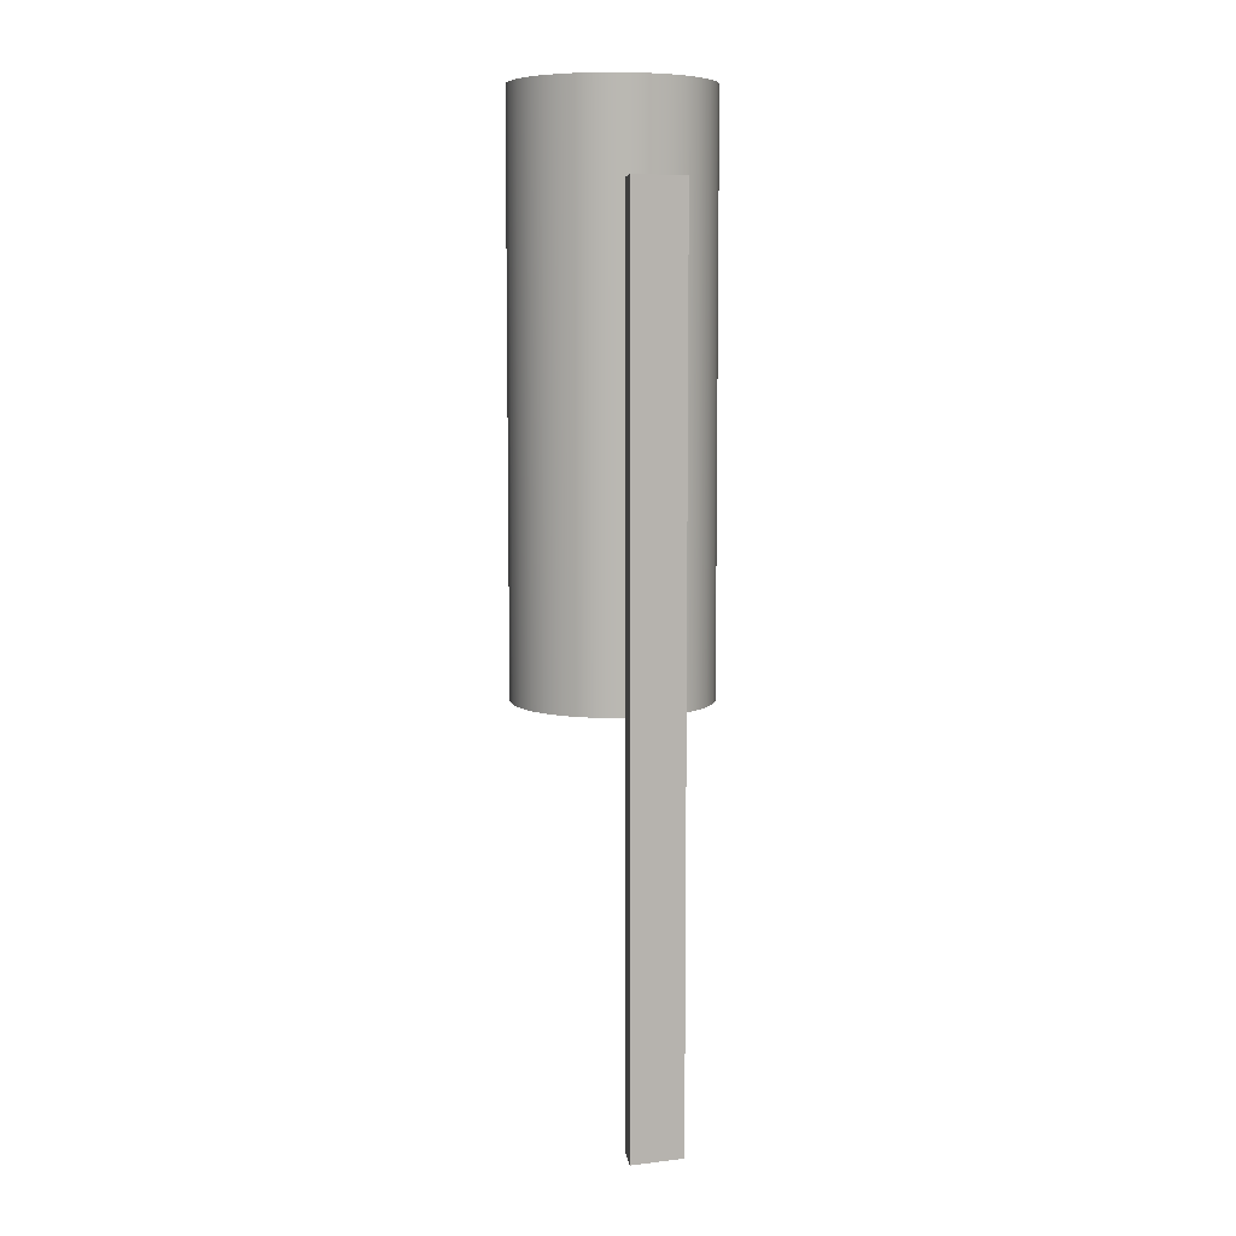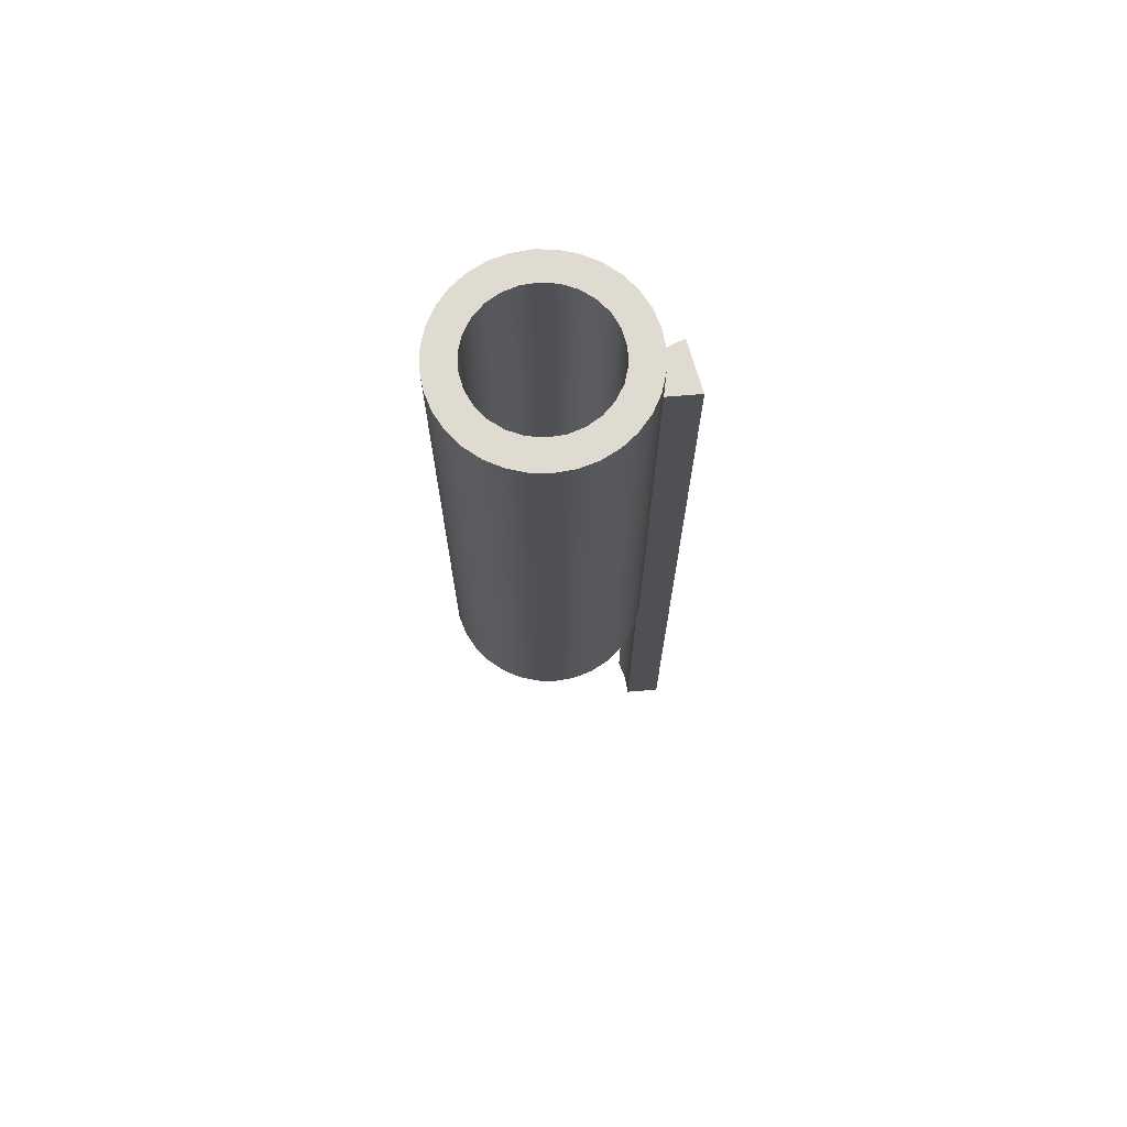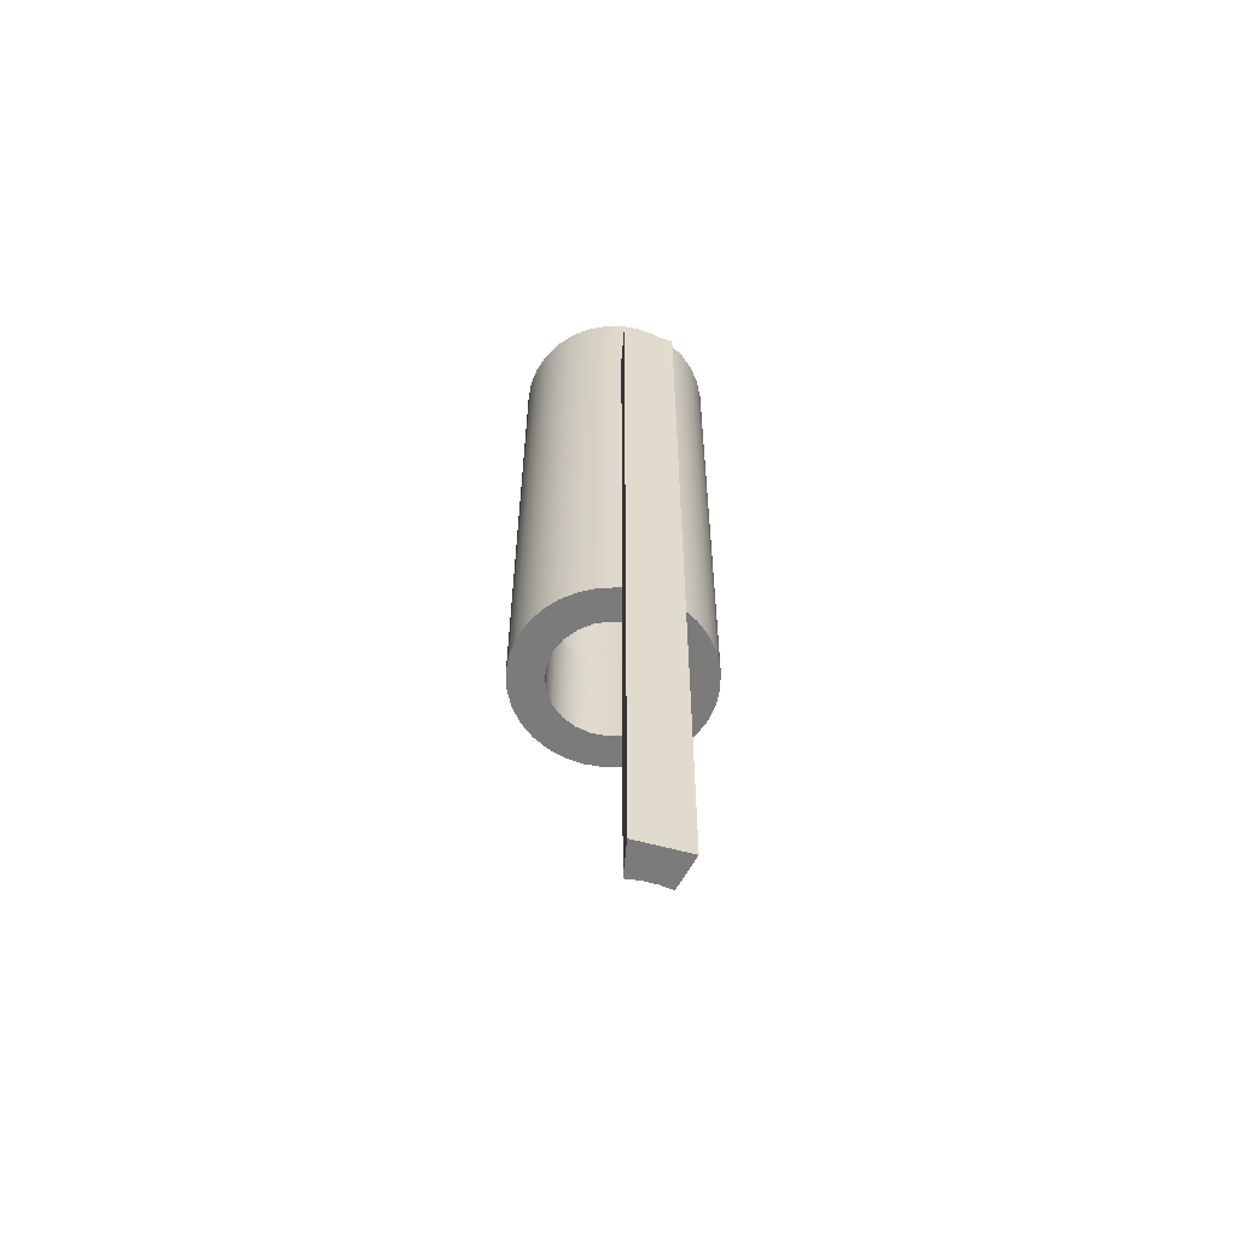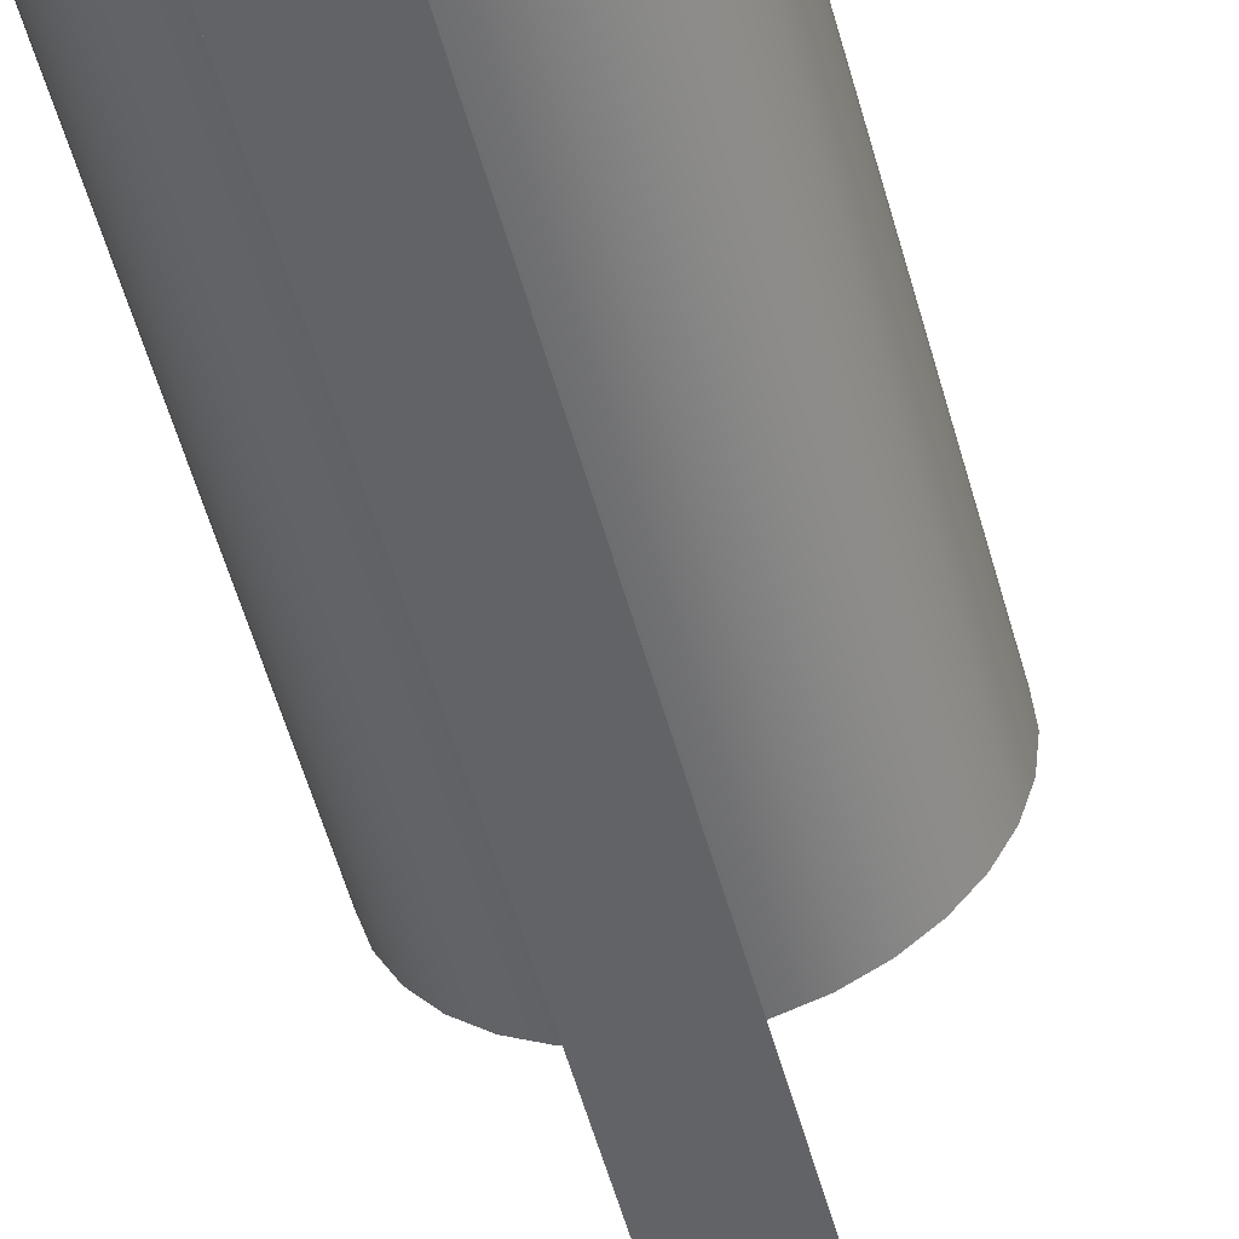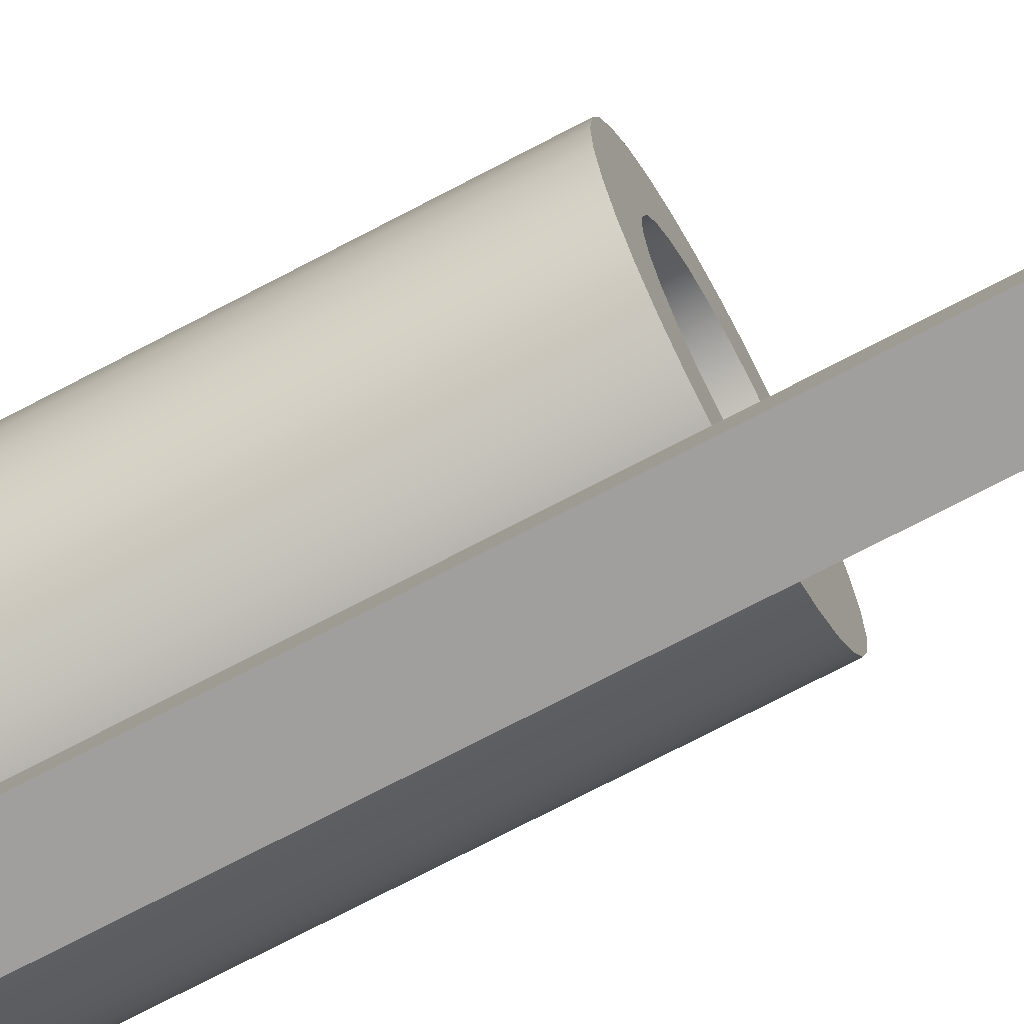
<metadata>
{"format":"obj","ext":"obj","renderer":"f3d","projection":"perspective","resolution":1024,"background":"white","views":[{"elev":7.9,"azim":-18.3,"up":"+Z"},{"elev":70.2,"azim":-106.1,"up":"+Z"},{"elev":-58.4,"azim":-16.1,"up":"+Z"},{"elev":-50.9,"azim":14.5,"up":"+Y"},{"elev":-71.4,"azim":117.9,"up":"+Y"}]}
</metadata>
<code>
v 1.1 1 -30
v 1.5 -1 -30
v -1.5 -1 -30
v -1.1 1 -30
v -0.3689 0.9013 -30
v 0.3689 0.9013 -30
v 1.5 -1 -30
v 1.5 -1 20
v -1.5 -1 20
v -1.5 -1 -30
v -1.5 -1 -30
v -1.5 -1 20
v -1.1 1 20
v -1.1 1 -7
v -1.1 1 -30
v -1.1 1 -7
v -0.3689 0.9013 -7
v 0.3689 0.9013 -7
v 1.1 1 -7
v 1.1 1 -30
v 0.3689 0.9013 -30
v -0.3689 0.9013 -30
v -1.1 1 -30
v 1.1 1 -30
v 1.1 1 -7
v 1.1 1 20
v 1.5 -1 20
v 1.5 -1 -30
v 1.5 -1 20
v 1.1 1 20
v 0.3689 0.9013 20
v -0.3689 0.9013 20
v -1.1 1 20
v -1.5 -1 20
v -3.8 6.389 25
v -3.69 5.479 25
v -3.365 4.623 25
v -2.844 3.869 25
v -2.159 3.262 25
v -1.347 2.836 25
v -0.458 2.617 25
v 0.458 2.617 25
v 1.347 2.836 25
v 2.159 3.262 25
v 2.844 3.869 25
v 3.365 4.623 25
v 3.69 5.479 25
v 3.8 6.389 25
v 3.69 7.298 25
v 3.365 8.155 25
v 2.844 8.909 25
v 2.159 9.516 25
v 1.347 9.942 25
v 0.458 10.16 25
v -0.458 10.16 25
v -1.347 9.942 25
v -2.159 9.516 25
v -2.844 8.909 25
v -3.365 8.155 25
v -3.69 7.298 25
v -3.8 6.389 0
v -3.69 7.298 0
v -3.365 8.155 0
v -2.844 8.909 0
v -2.159 9.516 0
v -1.347 9.942 0
v -0.458 10.16 0
v 0.458 10.16 0
v 1.347 9.942 0
v 2.159 9.516 0
v 2.844 8.909 0
v 3.365 8.155 0
v 3.69 7.298 0
v 3.8 6.389 0
v 3.69 5.479 0
v 3.365 4.623 0
v 2.844 3.869 0
v 2.159 3.262 0
v 1.347 2.836 0
v 0.458 2.617 0
v -0.458 2.617 0
v -1.347 2.836 0
v -2.159 3.262 0
v -2.844 3.869 0
v -3.365 4.623 0
v -3.69 5.479 0
v -3.8 6.389 25
v -3.8 6.389 0
v -3.5 6.389 0
v -3.39 7.259 0
v -3.067 8.075 0
v -2.551 8.785 0
v -1.875 9.344 0
v -1.082 9.718 0
v -0.2198 9.882 0
v 0.6558 9.827 0
v 1.49 9.556 0
v 2.231 9.086 0
v 2.832 8.446 0
v 3.254 7.677 0
v 3.472 6.828 0
v 3.472 5.95 0
v 3.254 5.1 0
v 2.832 4.332 0
v 2.231 3.692 0
v 1.49 3.222 0
v 0.6558 2.951 0
v -0.2198 2.896 0
v -1.082 3.06 0
v -1.875 3.434 0
v -2.551 3.993 0
v -3.067 4.703 0
v -3.39 5.518 0
v -3.8 6.389 0
v -3.69 5.479 0
v -3.365 4.623 0
v -2.844 3.869 0
v -2.159 3.262 0
v -1.347 2.836 0
v -0.458 2.617 0
v 0.458 2.617 0
v 1.347 2.836 0
v 2.159 3.262 0
v 2.844 3.869 0
v 3.365 4.623 0
v 3.69 5.479 0
v 3.8 6.389 0
v 3.69 7.298 0
v 3.365 8.155 0
v 2.844 8.909 0
v 2.159 9.516 0
v 1.347 9.942 0
v 0.458 10.16 0
v -0.458 10.16 0
v -1.347 9.942 0
v -2.159 9.516 0
v -2.844 8.909 0
v -3.365 8.155 0
v -3.69 7.298 0
v -3.5 6.389 -7
v -3.39 5.518 -7
v -3.067 4.703 -7
v -2.551 3.993 -7
v -1.875 3.434 -7
v -1.082 3.06 -7
v -0.2198 2.896 -7
v 0.6558 2.951 -7
v 1.49 3.222 -7
v 2.231 3.692 -7
v 2.832 4.332 -7
v 3.254 5.1 -7
v 3.472 5.95 -7
v 3.472 6.828 -7
v 3.254 7.677 -7
v 2.832 8.446 -7
v 2.231 9.086 -7
v 1.49 9.556 -7
v 0.6558 9.827 -7
v -0.2198 9.882 -7
v -1.082 9.718 -7
v -1.875 9.344 -7
v -2.551 8.785 -7
v -3.067 8.075 -7
v -3.39 7.259 -7
v -1.1 1 -7
v -2.128 1.317 -7
v -3.075 1.829 -7
v -3.905 2.515 -7
v -4.584 3.35 -7
v -5.088 4.301 -7
v -5.398 5.332 -7
v -5.5 6.404 -7
v -5.392 7.474 -7
v -5.077 8.504 -7
v -4.568 9.452 -7
v -3.884 10.28 -7
v -3.051 10.97 -7
v -2.101 11.47 -7
v -1.071 11.78 -7
v -2.106e-15 11.89 -7
v 1.071 11.78 -7
v 2.101 11.47 -7
v 3.051 10.97 -7
v 3.884 10.28 -7
v 4.568 9.452 -7
v 5.077 8.504 -7
v 5.392 7.474 -7
v 5.5 6.404 -7
v 5.398 5.332 -7
v 5.088 4.301 -7
v 4.584 3.35 -7
v 3.905 2.515 -7
v 3.075 1.829 -7
v 2.128 1.317 -7
v 1.1 1 -7
v 0.3689 0.9013 -7
v -0.3689 0.9013 -7
v -3.5 6.389 0
v -3.39 5.518 0
v -3.067 4.703 0
v -2.551 3.993 0
v -1.875 3.434 0
v -1.082 3.06 0
v -0.2198 2.896 0
v 0.6558 2.951 0
v 1.49 3.222 0
v 2.231 3.692 0
v 2.832 4.332 0
v 3.254 5.1 0
v 3.472 5.95 0
v 3.472 6.828 0
v 3.254 7.677 0
v 2.832 8.446 0
v 2.231 9.086 0
v 1.49 9.556 0
v 0.6558 9.827 0
v -0.2198 9.882 0
v -1.082 9.718 0
v -1.875 9.344 0
v -2.551 8.785 0
v -3.067 8.075 0
v -3.39 7.259 0
v -3.5 6.389 -7
v -3.39 7.259 -7
v -3.067 8.075 -7
v -2.551 8.785 -7
v -1.875 9.344 -7
v -1.082 9.718 -7
v -0.2198 9.882 -7
v 0.6558 9.827 -7
v 1.49 9.556 -7
v 2.231 9.086 -7
v 2.832 8.446 -7
v 3.254 7.677 -7
v 3.472 6.828 -7
v 3.472 5.95 -7
v 3.254 5.1 -7
v 2.832 4.332 -7
v 2.231 3.692 -7
v 1.49 3.222 -7
v 0.6558 2.951 -7
v -0.2198 2.896 -7
v -1.082 3.06 -7
v -1.875 3.434 -7
v -2.551 3.993 -7
v -3.067 4.703 -7
v -3.39 5.518 -7
v -3.5 6.389 0
v -3.5 6.389 -7
v 1.1 1 20
v 1.1 1 -7
v 2.128 1.317 -7
v 3.075 1.829 -7
v 3.905 2.515 -7
v 4.584 3.35 -7
v 5.088 4.301 -7
v 5.398 5.332 -7
v 5.5 6.404 -7
v 5.392 7.474 -7
v 5.077 8.504 -7
v 4.568 9.452 -7
v 3.884 10.28 -7
v 3.051 10.97 -7
v 2.101 11.47 -7
v 1.071 11.78 -7
v -2.106e-15 11.89 -7
v -1.071 11.78 -7
v -2.101 11.47 -7
v -3.051 10.97 -7
v -3.884 10.28 -7
v -4.568 9.452 -7
v -5.077 8.504 -7
v -5.392 7.474 -7
v -5.5 6.404 -7
v -5.398 5.332 -7
v -5.088 4.301 -7
v -4.584 3.35 -7
v -3.905 2.515 -7
v -3.075 1.829 -7
v -2.128 1.317 -7
v -1.1 1 -7
v -1.1 1 20
v -0.3689 0.9013 20
v 0.3689 0.9013 20
v -5.5 6.389 25
v -5.394 7.462 25
v -5.081 8.494 25
v -4.573 9.445 25
v -3.889 10.28 25
v -3.056 10.96 25
v -2.105 11.47 25
v -1.073 11.78 25
v -2.106e-15 11.89 25
v 1.073 11.78 25
v 2.105 11.47 25
v 3.056 10.96 25
v 3.889 10.28 25
v 4.573 9.445 25
v 5.081 8.494 25
v 5.394 7.462 25
v 5.5 6.389 25
v 5.394 5.316 25
v 5.081 4.284 25
v 4.573 3.333 25
v 3.889 2.5 25
v 3.056 1.816 25
v 2.105 1.308 25
v 1.073 0.9946 25
v -2.106e-15 0.8889 25
v -1.073 0.9946 25
v -2.105 1.308 25
v -3.056 1.816 25
v -3.889 2.5 25
v -4.573 3.333 25
v -5.081 4.284 25
v -5.394 5.316 25
v -5.5 6.404 -7
v -5.5 6.389 25
v -3.8 6.389 25
v -3.69 7.298 25
v -3.365 8.155 25
v -2.844 8.909 25
v -2.159 9.516 25
v -1.347 9.942 25
v -0.458 10.16 25
v 0.458 10.16 25
v 1.347 9.942 25
v 2.159 9.516 25
v 2.844 8.909 25
v 3.365 8.155 25
v 3.69 7.298 25
v 3.8 6.389 25
v 3.69 5.479 25
v 3.365 4.623 25
v 2.844 3.869 25
v 2.159 3.262 25
v 1.347 2.836 25
v 0.458 2.617 25
v -0.458 2.617 25
v -1.347 2.836 25
v -2.159 3.262 25
v -2.844 3.869 25
v -3.365 4.623 25
v -3.69 5.479 25
v -5.5 6.389 25
v -5.394 5.316 25
v -5.081 4.284 25
v -4.573 3.333 25
v -3.889 2.5 25
v -3.056 1.816 25
v -2.105 1.308 25
v -1.073 0.9946 25
v -2.106e-15 0.8889 25
v 1.073 0.9946 25
v 2.105 1.308 25
v 3.056 1.816 25
v 3.889 2.5 25
v 4.573 3.333 25
v 5.081 4.284 25
v 5.394 5.316 25
v 5.5 6.389 25
v 5.394 7.462 25
v 5.081 8.494 25
v 4.573 9.445 25
v 3.889 10.28 25
v 3.056 10.96 25
v 2.105 11.47 25
v 1.073 11.78 25
v -2.106e-15 11.89 25
v -1.073 11.78 25
v -2.105 11.47 25
v -3.056 10.96 25
v -3.889 10.28 25
v -4.573 9.445 25
v -5.081 8.494 25
v -5.394 7.462 25
g b2cec16e-e29d-11ea-a384-54bf646e7e1f
f 1 2 6
f 6 2 3
f 6 3 5
f 5 3 4
g b2d18022-e29d-11ea-985f-54bf646e7e1f
f 8 9 7
f 7 9 10
g b2d37bae-e29d-11ea-937b-54bf646e7e1f
f 15 11 14
f 14 11 12
f 14 12 13
g b2d52924-e29d-11ea-a388-54bf646e7e1f
f 23 16 22
f 22 16 17
f 22 17 18
f 19 20 18
f 18 20 21
f 18 21 22
g b2d6fd82-e29d-11ea-ac7e-54bf646e7e1f
f 24 25 28
f 28 25 27
f 27 25 26
g b2d8d20a-e29d-11ea-9e32-54bf646e7e1f
f 30 31 29
f 29 31 32
f 29 32 34
f 34 32 33
g b2341e64-e29d-11ea-af3a-54bf646e7e1f
f 36 86 35
f 35 86 88
f 87 61 60
f 60 61 62
f 60 62 59
f 59 62 63
f 59 63 58
f 58 63 64
f 58 64 57
f 57 64 65
f 57 65 56
f 56 65 66
f 56 66 55
f 55 66 67
f 55 67 54
f 54 67 68
f 54 68 53
f 53 68 69
f 53 69 52
f 52 69 70
f 52 70 51
f 51 70 71
f 51 71 50
f 50 71 72
f 50 72 49
f 49 72 73
f 49 73 48
f 48 73 74
f 48 74 47
f 47 74 75
f 47 75 46
f 46 75 76
f 46 76 45
f 45 76 77
f 45 77 44
f 44 77 78
f 44 78 43
f 43 78 79
f 43 79 42
f 42 79 80
f 42 80 41
f 41 80 81
f 41 81 40
f 40 81 82
f 40 82 39
f 39 82 83
f 39 83 38
f 38 83 84
f 38 84 37
f 37 84 85
f 37 85 36
f 36 85 86
g b236b614-e29d-11ea-ab43-54bf646e7e1f
f 90 139 89
f 89 139 114
f 89 114 115
f 139 90 138
f 138 90 91
f 138 91 137
f 137 91 92
f 137 92 136
f 136 92 93
f 136 93 135
f 135 93 94
f 135 94 134
f 134 94 95
f 134 95 133
f 133 95 96
f 133 96 132
f 132 96 97
f 132 97 131
f 131 97 98
f 131 98 130
f 130 98 99
f 130 99 129
f 129 99 100
f 129 100 128
f 128 100 101
f 128 101 127
f 127 101 102
f 127 102 126
f 126 102 103
f 126 103 125
f 125 103 104
f 125 104 124
f 124 104 105
f 124 105 123
f 123 105 106
f 123 106 122
f 122 106 107
f 122 107 121
f 121 107 108
f 121 108 120
f 120 108 109
f 120 109 119
f 119 109 110
f 119 110 118
f 118 110 111
f 118 111 117
f 117 111 112
f 117 112 116
f 116 112 113
f 116 113 115
f 115 113 89
g b19f94fa-e29d-11ea-a28d-54bf646e7e1f
f 141 171 140
f 140 171 172
f 140 172 173
f 171 141 170
f 170 141 142
f 170 142 169
f 169 142 143
f 169 143 168
f 168 143 144
f 168 144 167
f 167 144 166
f 166 144 145
f 166 145 165
f 165 145 146
f 165 146 197
f 197 146 196
f 196 146 147
f 196 147 195
f 195 147 194
f 194 147 148
f 194 148 193
f 193 148 149
f 193 149 192
f 192 149 150
f 192 150 191
f 191 150 151
f 191 151 190
f 190 151 189
f 189 151 152
f 189 152 188
f 188 152 153
f 188 153 187
f 187 153 154
f 187 154 186
f 186 154 185
f 185 154 155
f 185 155 184
f 184 155 156
f 184 156 183
f 183 156 157
f 183 157 182
f 182 157 158
f 182 158 181
f 181 158 180
f 180 158 159
f 180 159 179
f 179 159 160
f 179 160 178
f 178 160 161
f 178 161 177
f 177 161 176
f 176 161 162
f 176 162 175
f 175 162 163
f 175 163 174
f 174 163 164
f 174 164 173
f 173 164 140
g b1a205a2-e29d-11ea-be54-54bf646e7e1f
f 199 247 198
f 198 247 249
f 248 223 222
f 222 223 224
f 222 224 221
f 221 224 225
f 221 225 220
f 220 225 226
f 220 226 219
f 219 226 227
f 219 227 218
f 218 227 228
f 218 228 217
f 217 228 229
f 217 229 216
f 216 229 230
f 216 230 215
f 215 230 231
f 215 231 214
f 214 231 232
f 214 232 213
f 213 232 233
f 213 233 212
f 212 233 234
f 212 234 211
f 211 234 235
f 211 235 210
f 210 235 236
f 210 236 209
f 209 236 237
f 209 237 208
f 208 237 238
f 208 238 207
f 207 238 239
f 207 239 206
f 206 239 240
f 206 240 205
f 205 240 241
f 205 241 204
f 204 241 242
f 204 242 203
f 203 242 243
f 203 243 202
f 202 243 244
f 202 244 201
f 201 244 245
f 201 245 200
f 200 245 246
f 200 246 199
f 199 246 247
g b1a44f8c-e29d-11ea-8f06-54bf646e7e1f
f 251 252 250
f 250 252 307
f 250 307 308
f 307 252 306
f 306 252 253
f 306 253 305
f 305 253 254
f 305 254 304
f 304 254 255
f 304 255 303
f 303 255 256
f 303 256 302
f 302 256 257
f 302 257 301
f 301 257 258
f 301 258 300
f 300 258 259
f 300 259 299
f 299 259 260
f 299 260 298
f 298 260 261
f 298 261 297
f 297 261 262
f 297 262 296
f 296 262 263
f 296 263 295
f 295 263 264
f 295 264 294
f 294 264 265
f 294 265 293
f 293 265 266
f 293 266 267
f 293 267 292
f 292 267 268
f 292 268 291
f 291 268 269
f 291 269 290
f 290 269 270
f 290 270 289
f 289 270 271
f 289 271 288
f 288 271 272
f 288 272 287
f 287 272 273
f 287 273 286
f 286 273 317
f 286 317 285
f 318 274 275
f 318 275 316
f 316 275 276
f 316 276 315
f 315 276 277
f 315 277 314
f 314 277 278
f 314 278 313
f 313 278 279
f 313 279 312
f 312 279 280
f 312 280 311
f 311 280 281
f 311 281 282
f 311 282 310
f 310 282 283
f 310 283 309
f 309 283 284
f 309 284 308
f 308 284 250
g b1a5fd0a-e29d-11ea-9637-54bf646e7e1f
f 320 376 319
f 319 376 345
f 319 345 346
f 376 320 375
f 375 320 321
f 375 321 374
f 374 321 322
f 374 322 373
f 373 322 323
f 373 323 372
f 372 323 371
f 371 323 324
f 371 324 370
f 370 324 325
f 370 325 369
f 369 325 326
f 369 326 368
f 368 326 327
f 368 327 367
f 367 327 328
f 367 328 366
f 366 328 365
f 365 328 329
f 365 329 364
f 364 329 330
f 364 330 363
f 363 330 331
f 363 331 362
f 362 331 332
f 362 332 361
f 361 332 360
f 360 332 333
f 360 333 359
f 359 333 334
f 359 334 358
f 358 334 335
f 358 335 357
f 357 335 336
f 357 336 356
f 356 336 355
f 355 336 337
f 355 337 354
f 354 337 338
f 354 338 353
f 353 338 339
f 353 339 352
f 352 339 340
f 352 340 351
f 351 340 341
f 351 341 350
f 350 341 349
f 349 341 342
f 349 342 348
f 348 342 343
f 348 343 347
f 347 343 344
f 347 344 346
f 346 344 319

</code>
